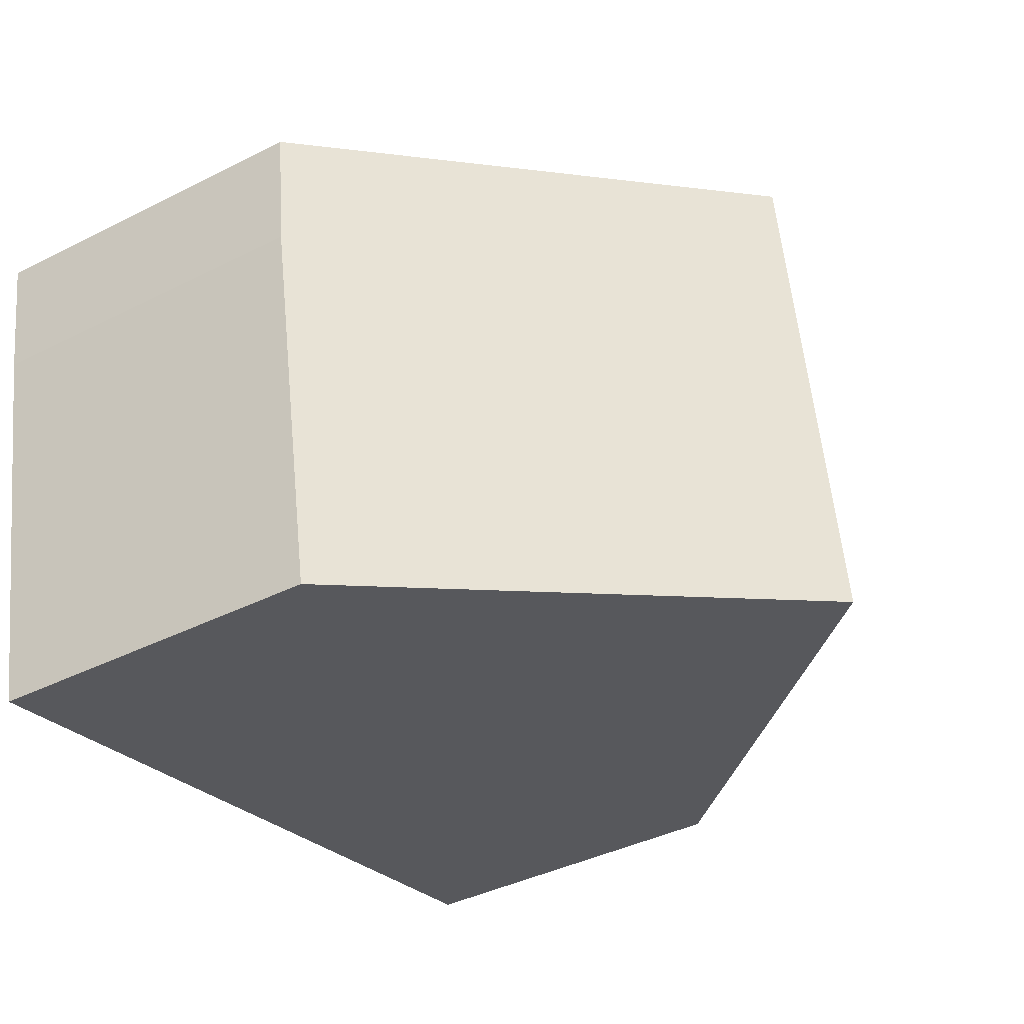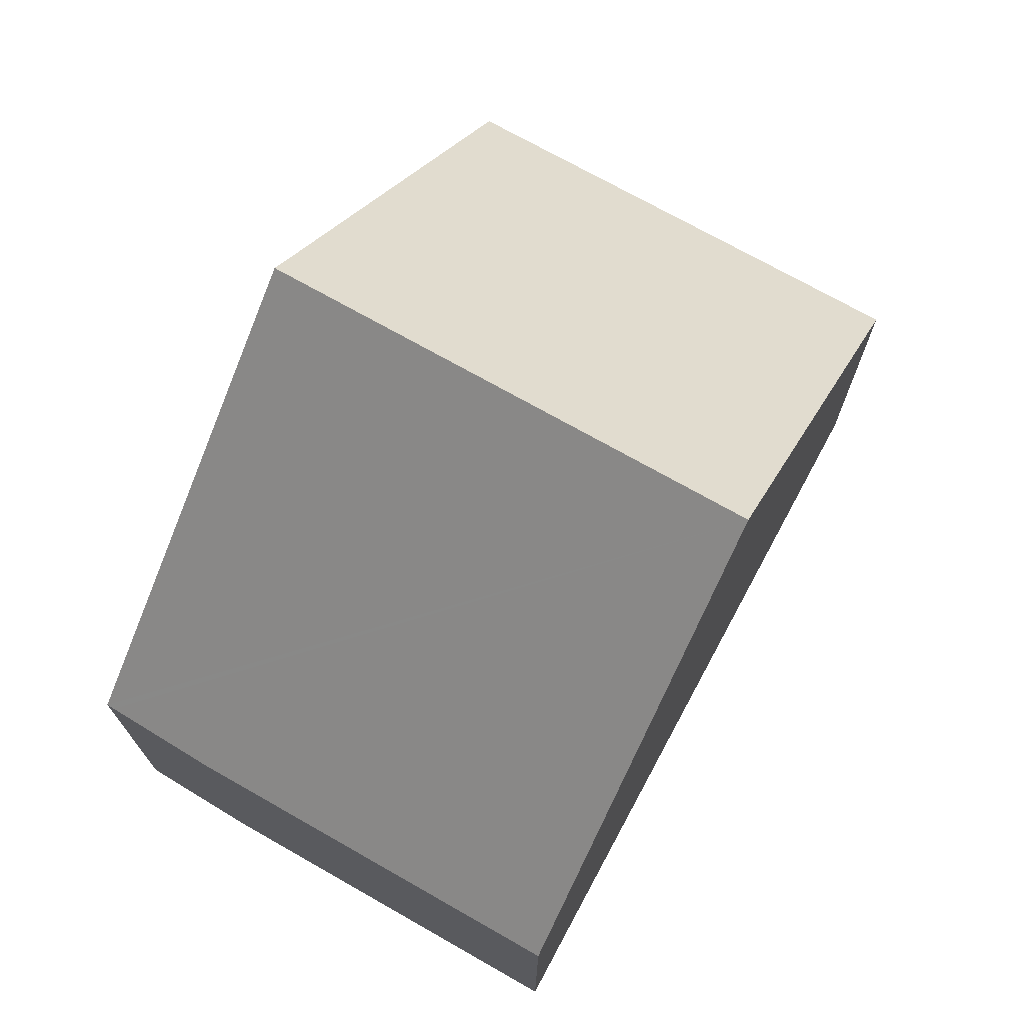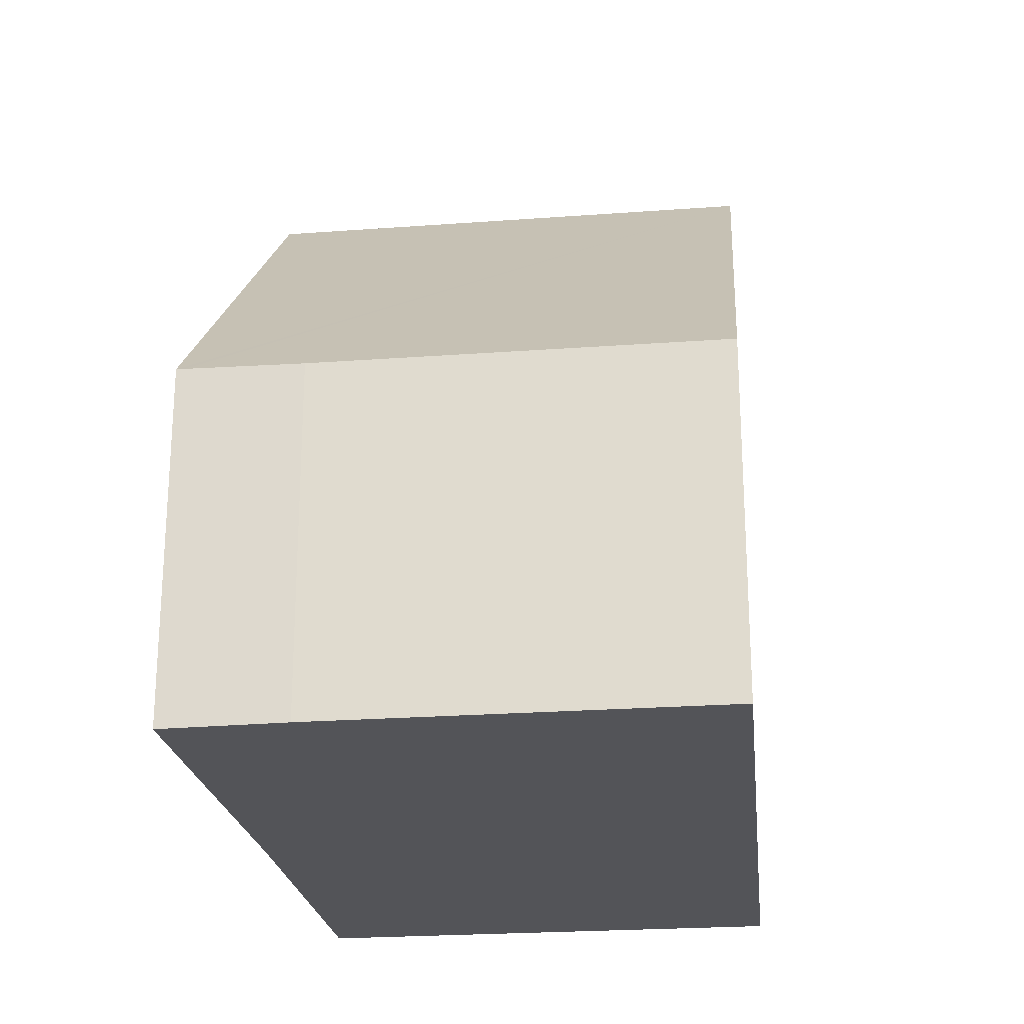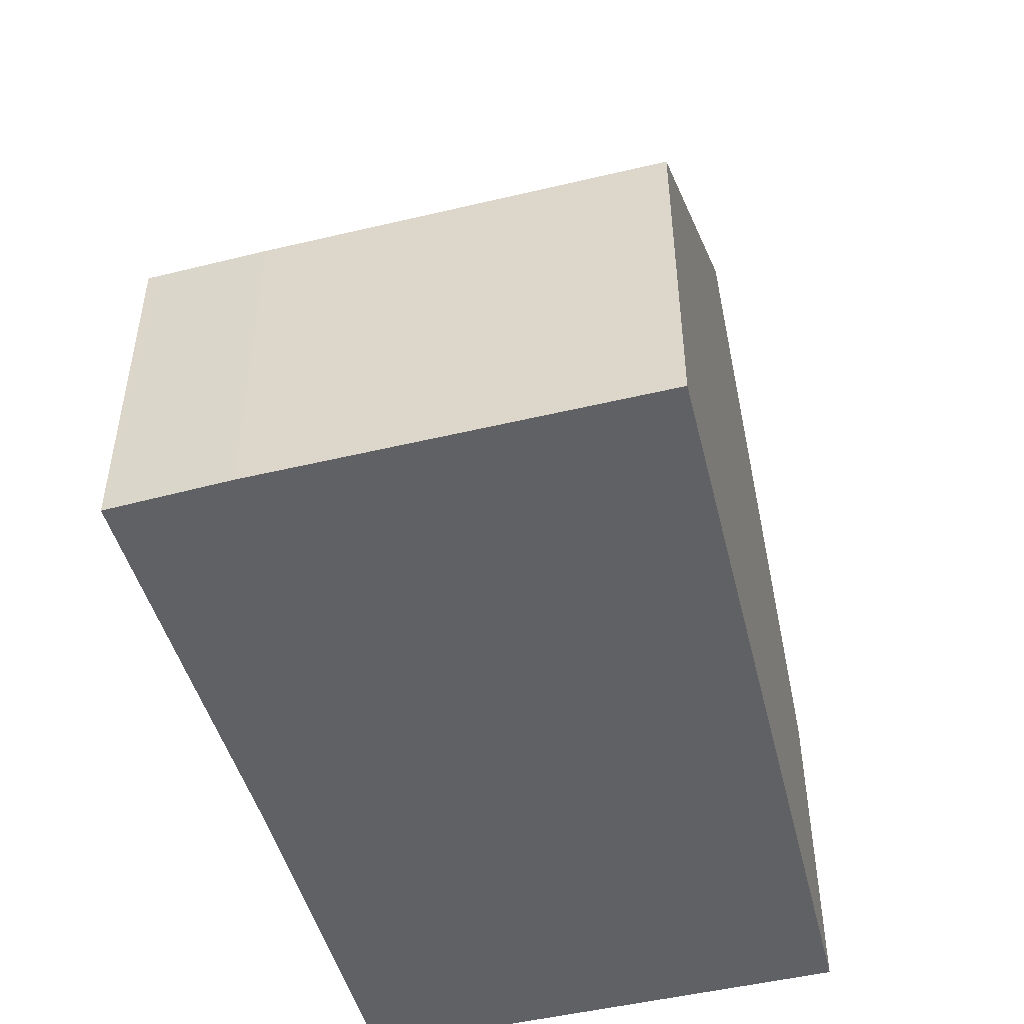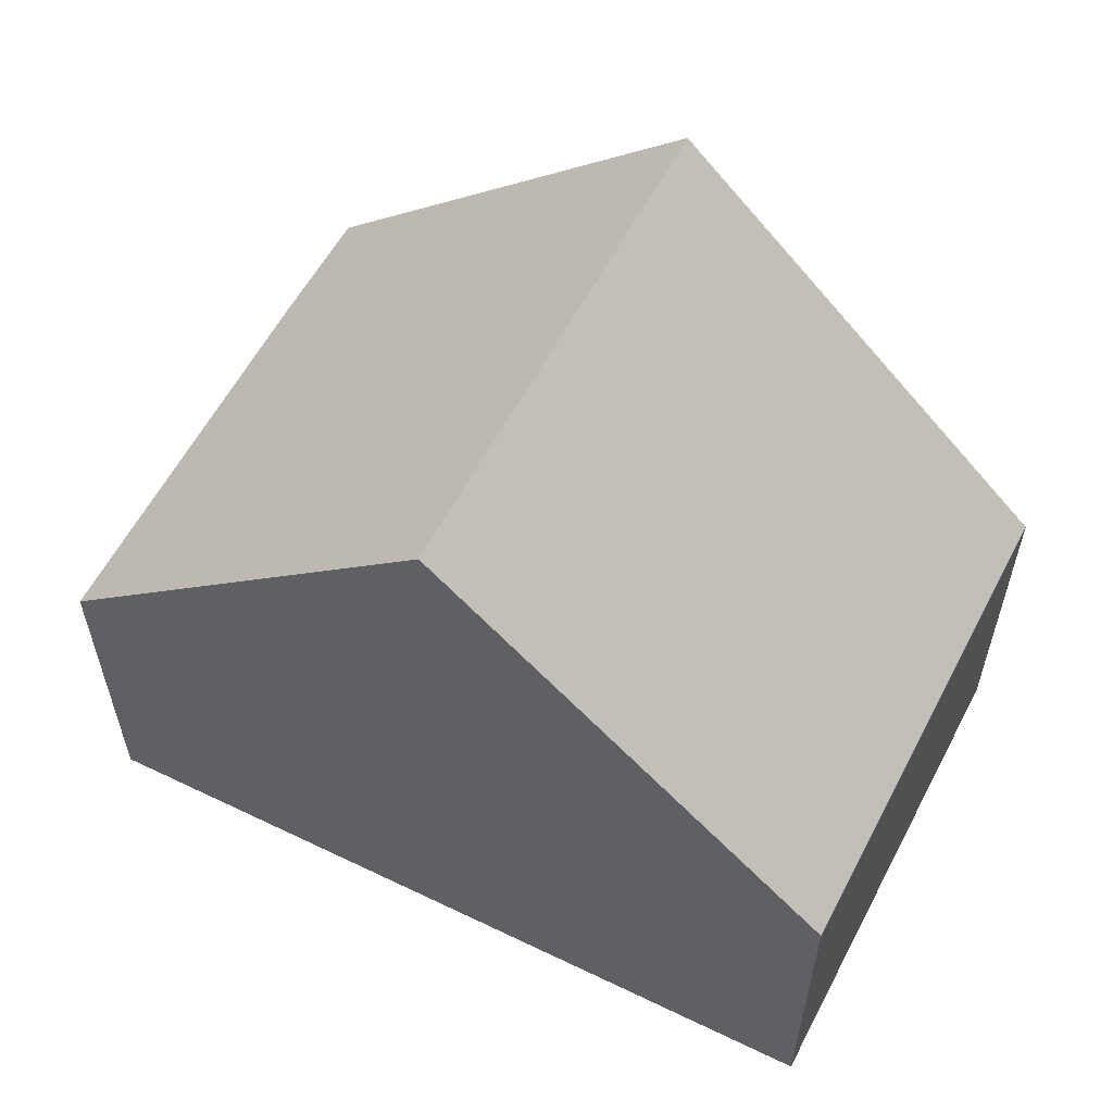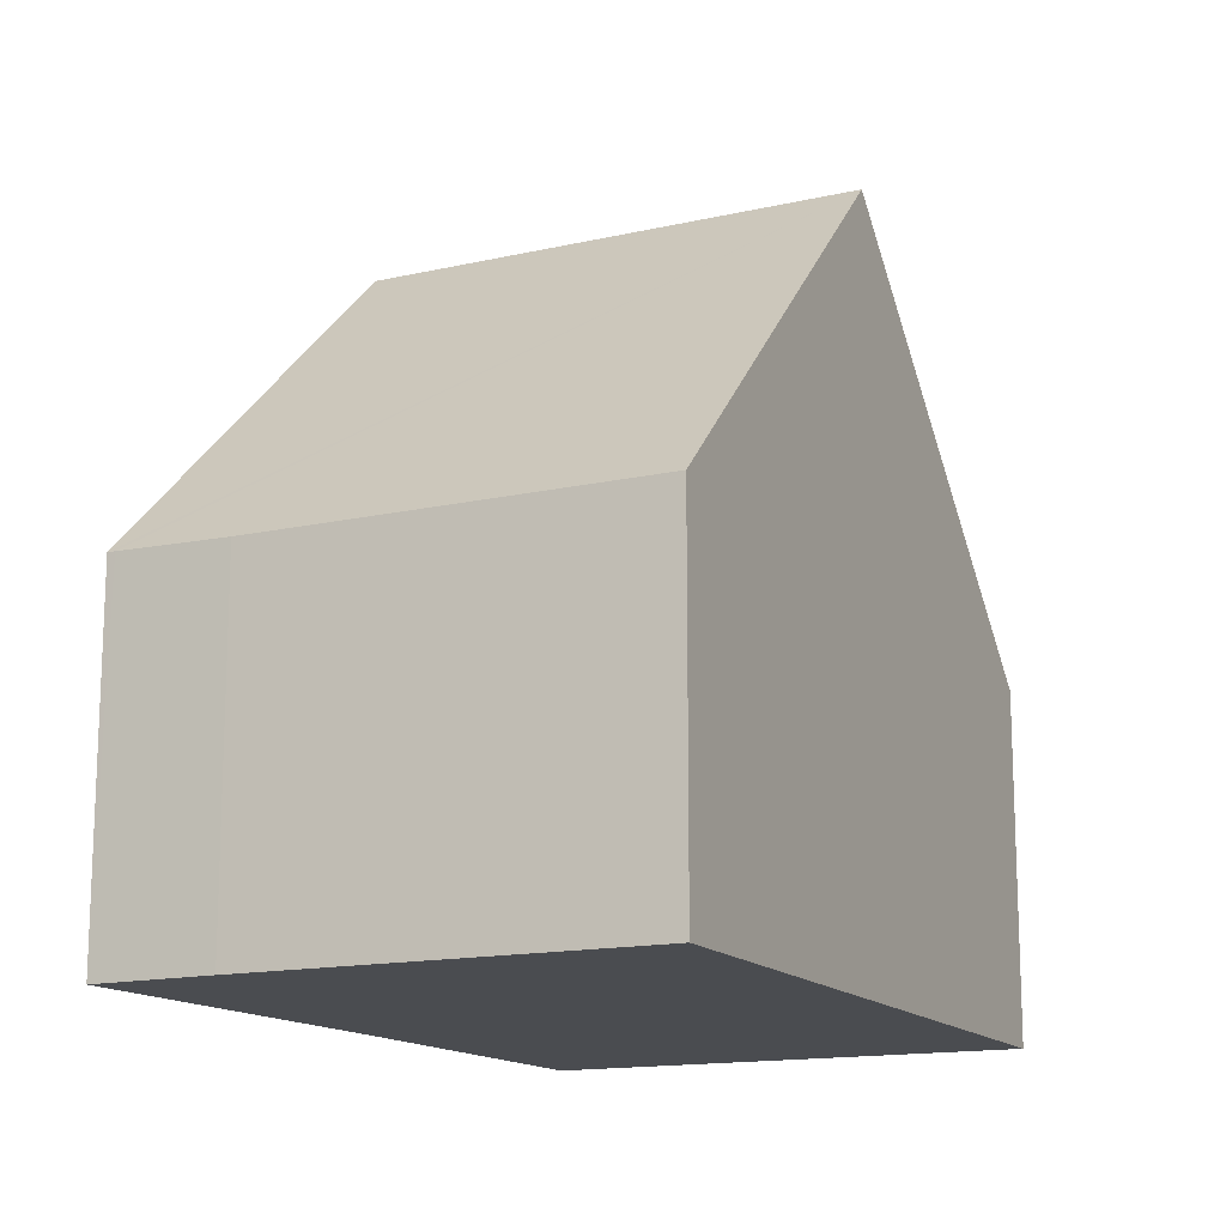
<metadata>
{"format":"obj","ext":"obj","renderer":"f3d","projection":"perspective","resolution":1024,"background":"white","views":[{"elev":-40.2,"azim":121.8,"up":"+Z"},{"elev":72.6,"azim":130.3,"up":"+Y"},{"elev":-23.6,"azim":107.9,"up":"+Y"},{"elev":-49.5,"azim":115.5,"up":"+Y"},{"elev":59.1,"azim":-141.7,"up":"+Y"},{"elev":-14.7,"azim":127.0,"up":"+Y"}]}
</metadata>
<code>
v  0 4.672 2.861e-16
v  6.459 9.708 5.544
v  5.194 9.708 -1.096
v  6.307 9.562 5.569
v  1.238 4.672 6.5
v  9.179 7.092 5.094
v  11.65 4.72 4.686
v  11.63 4.717 4.577
v  11.39 4.673 3.053
v  10.39 4.666 -2.194
v  0 0 0
v  1.238 -3.98e-16 6.5
v  6.307 -3.41e-16 5.569
v  9.179 -3.119e-16 5.094
v  11.65 -2.869e-16 4.686
v  6.459 -3.395e-16 5.544
v  11.39 -1.869e-16 3.053
v  11.63 -2.803e-16 4.577
v  10.39 1.343e-16 -2.194
v  5.194 6.711e-17 -1.096
g defaultobject
f 1 2 3
f 2 1 4
f 4 1 5
f 6 3 2
f 3 6 7
f 3 7 8
f 3 8 9
f 3 9 10
f 11 5 1
f 5 11 12
f 5 13 4
f 13 5 12
f 4 6 2
f 6 4 13
f 6 13 7
f 7 13 14
f 7 14 15
f 14 13 16
f 15 8 7
f 8 15 9
f 9 15 17
f 17 15 18
f 17 10 9
f 10 17 19
f 10 1 3
f 1 10 11
f 11 10 20
f 20 10 19
f 18 19 17
f 19 18 15
f 19 15 14
f 19 14 20
f 20 14 16
f 20 16 13
f 20 13 11
f 11 13 12

</code>
